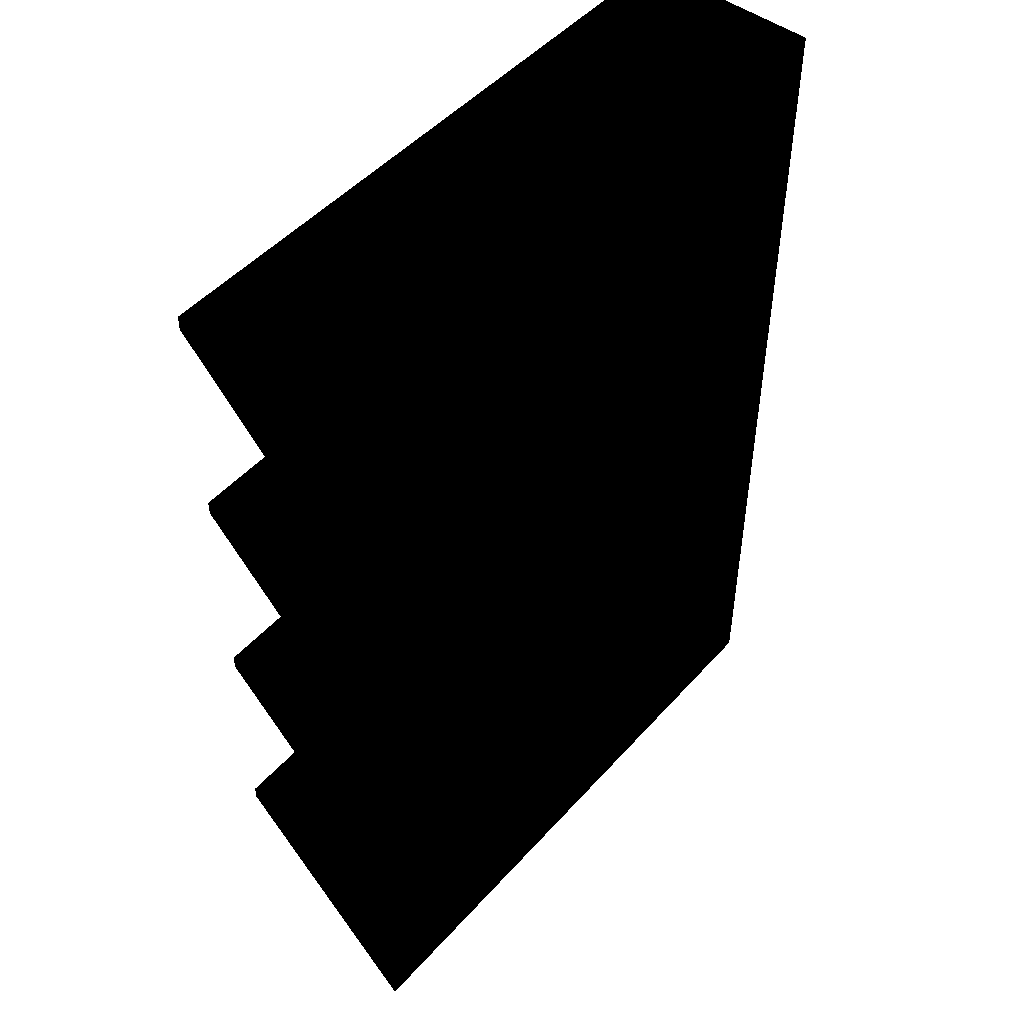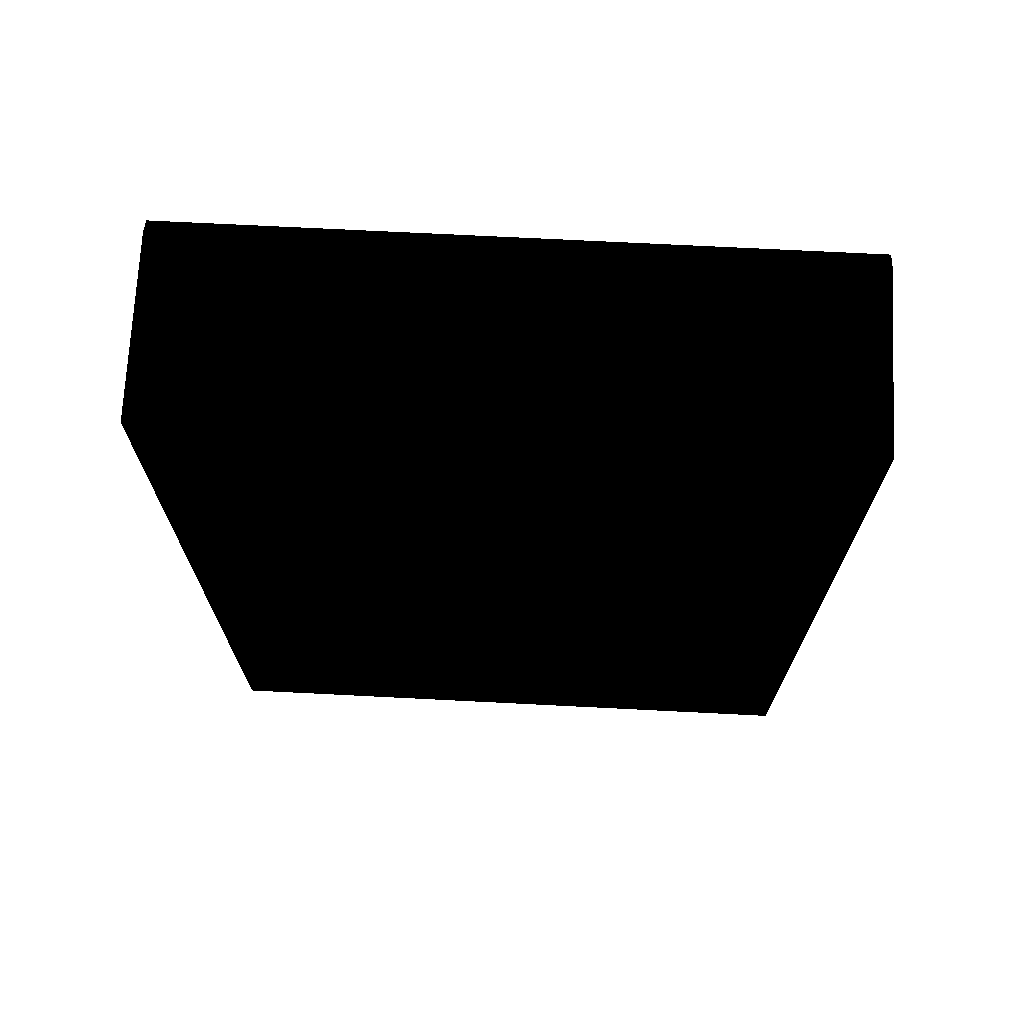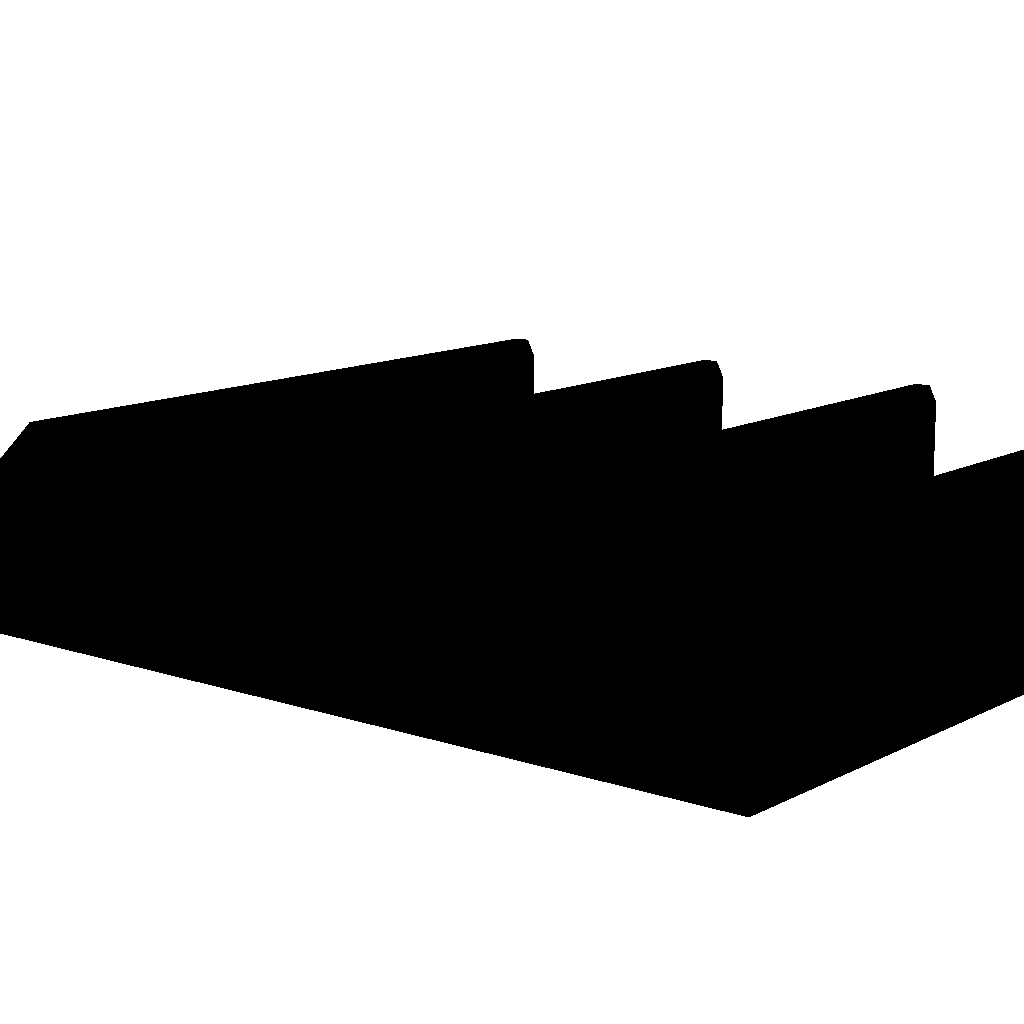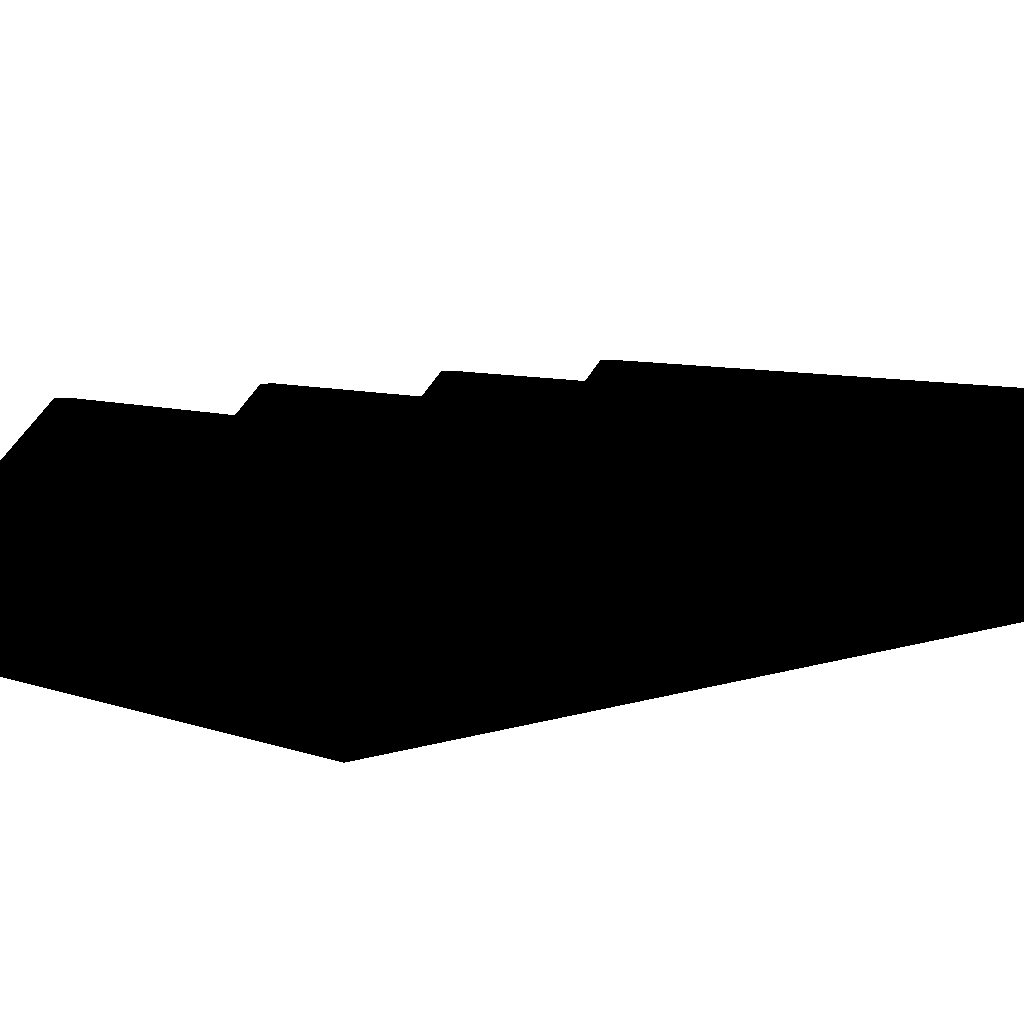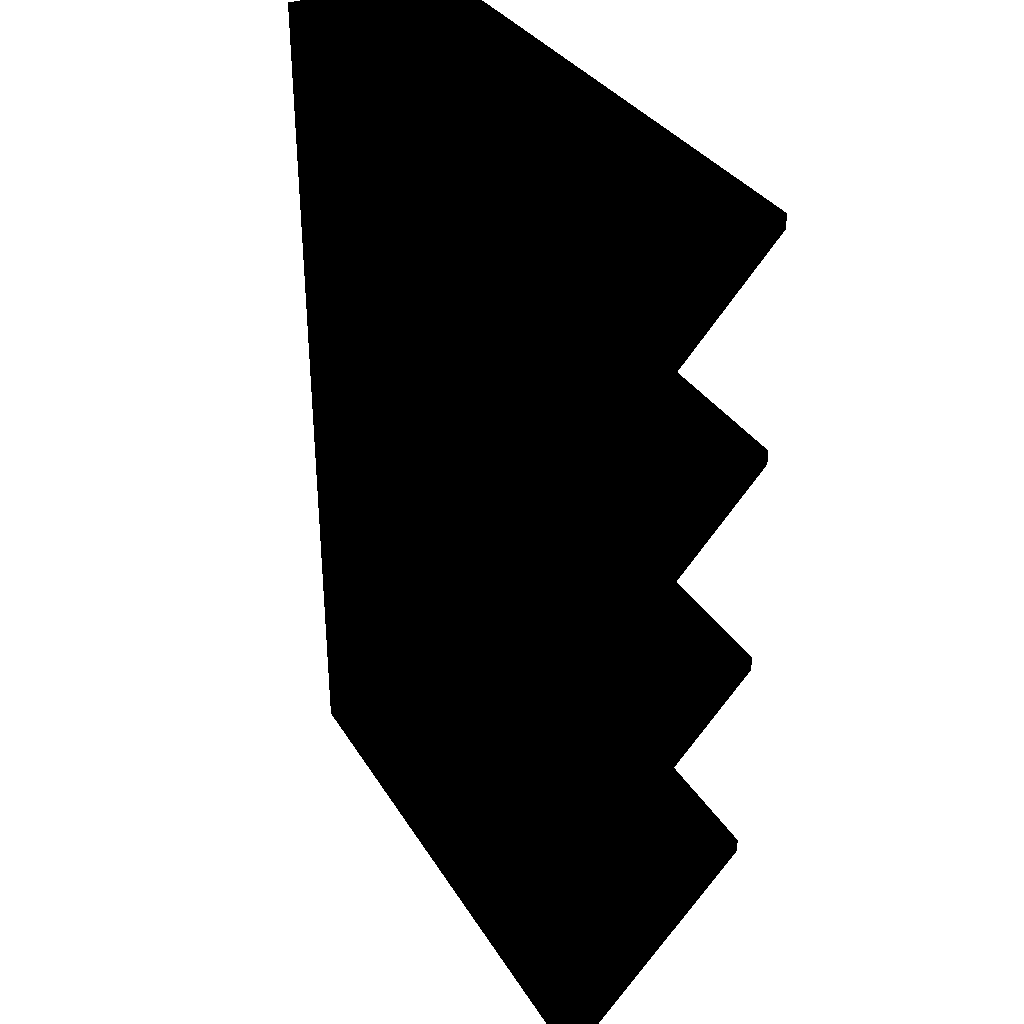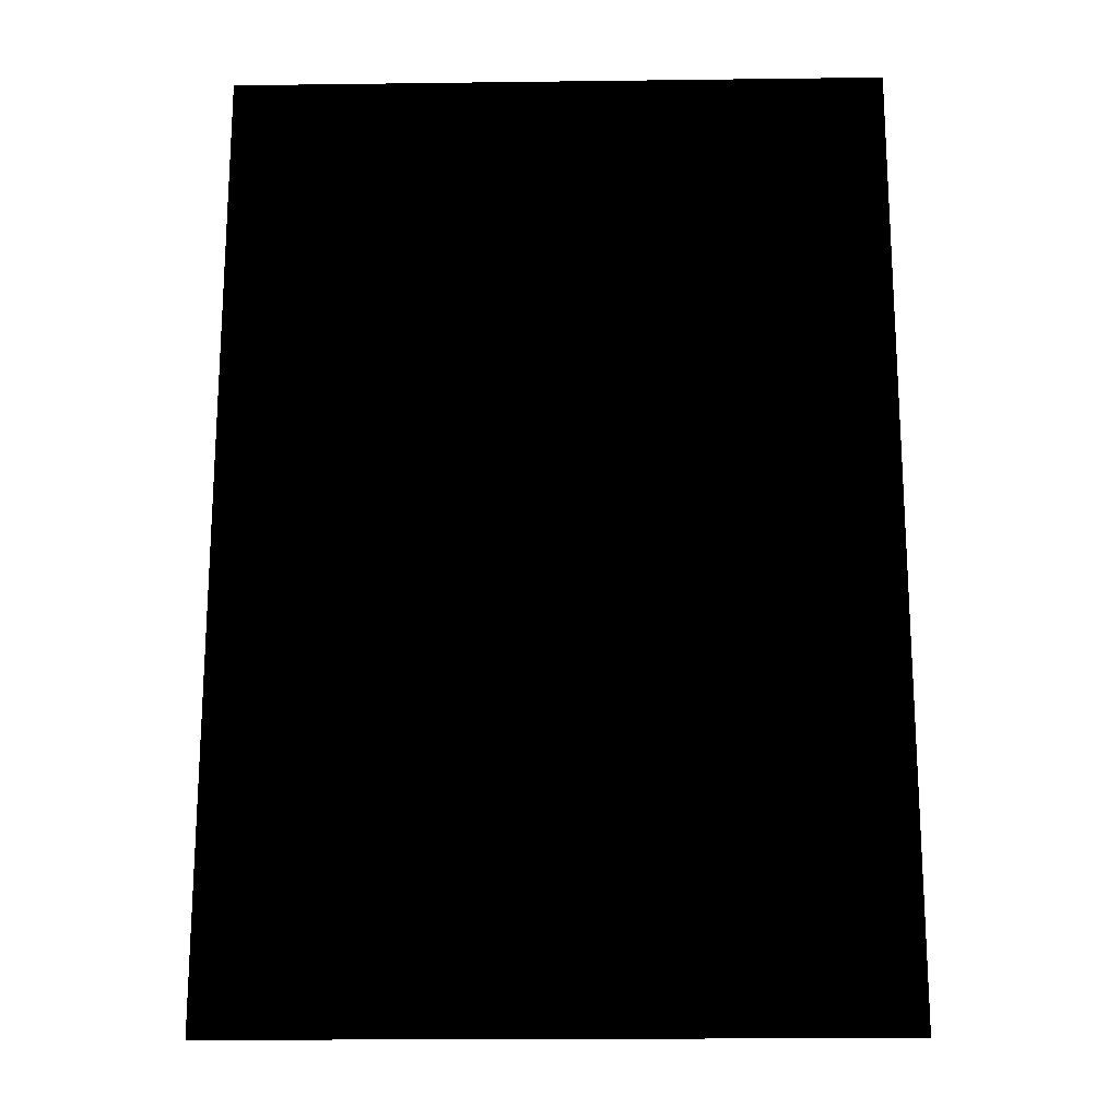
<metadata>
{"format":"obj","ext":"obj","renderer":"f3d","projection":"perspective","resolution":1024,"background":"white","views":[{"elev":48.8,"azim":-50.4,"up":"+Z"},{"elev":71.4,"azim":2.9,"up":"+Z"},{"elev":11.9,"azim":-50.8,"up":"+Y"},{"elev":7.4,"azim":-134.2,"up":"+Y"},{"elev":33.4,"azim":63.0,"up":"+Z"},{"elev":-18.5,"azim":1.4,"up":"+Z"}]}
</metadata>
<code>
o 1254
v 24 24 64
v 24 0 64
v 24 0 32
v 24 26 63
v -64 26 63
v -64 24 64
v -64 0 64
v 24 26 61
v -64 26 61
v -64 0 32
v -64 24 32
v 24 24 32
v -64 26 31
v 24 26 31
v -64 26 29
v 24 26 29
v -64 0 0
v 24 0 0
v -64 24 0
v 24 24 0
v -64 26 -1
v 24 26 -1
v -64 26 -3
v 24 26 -3
v -64 0 -32
v 24 0 -32
v -64 24 -32
v 24 24 -32
v -64 26 -33
v 24 26 -33
v -64 26 -35
v 24 26 -35
v -64 0 -64
v 24 0 -64
f 1 2 3
f 1 3 4
f 1 4 5
f 1 5 6
f 1 6 2
f 2 6 7
f 4 3 8
f 4 8 9
f 4 9 5
f 6 7 10
f 6 10 5
f 5 10 9
f 10 9 8
f 10 8 3
f 10 3 11
f 11 3 12
f 11 12 13
f 13 12 14
f 13 14 15
f 15 14 16
f 15 16 17
f 17 16 18
f 17 18 19
f 19 18 20
f 19 20 21
f 21 20 22
f 21 22 23
f 23 22 24
f 23 24 25
f 25 24 26
f 25 26 27
f 27 26 28
f 27 28 29
f 29 28 30
f 29 30 31
f 31 30 32
f 31 32 33
f 33 32 34
f 34 32 30
f 34 30 28
f 34 28 26
f 12 3 18
f 12 18 14
f 14 18 16
f 11 10 17
f 11 17 13
f 13 17 15
f 20 18 26
f 20 26 22
f 22 26 24
f 19 17 25
f 19 25 21
f 21 25 23
f 27 25 33
f 27 33 29
f 29 33 31

</code>
